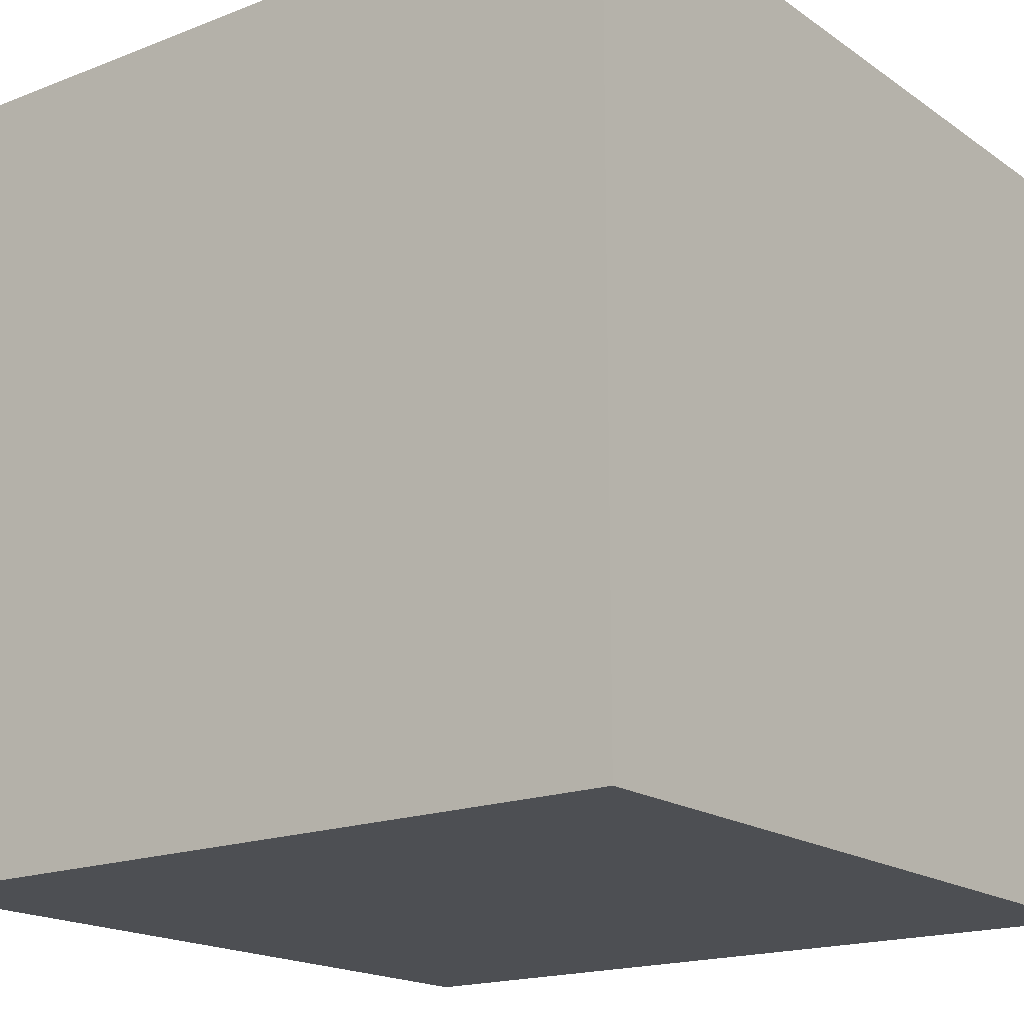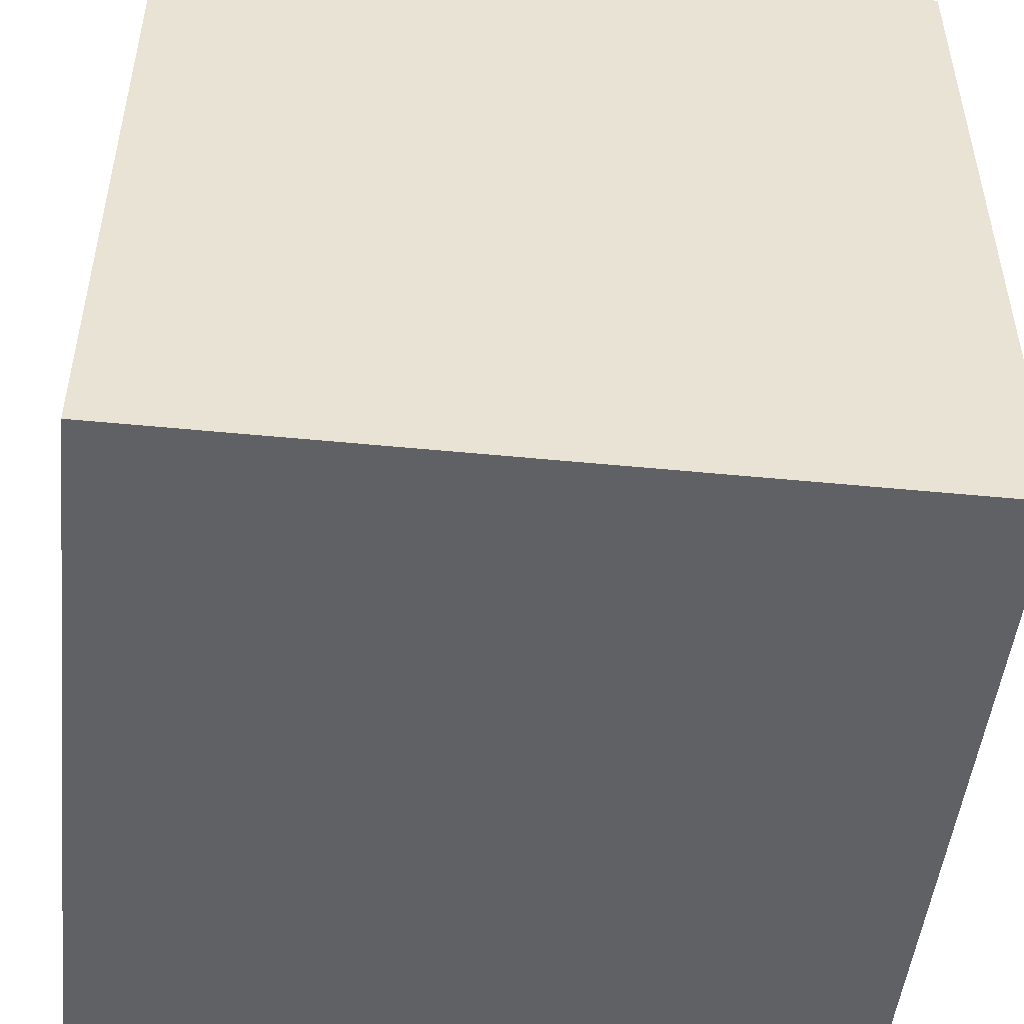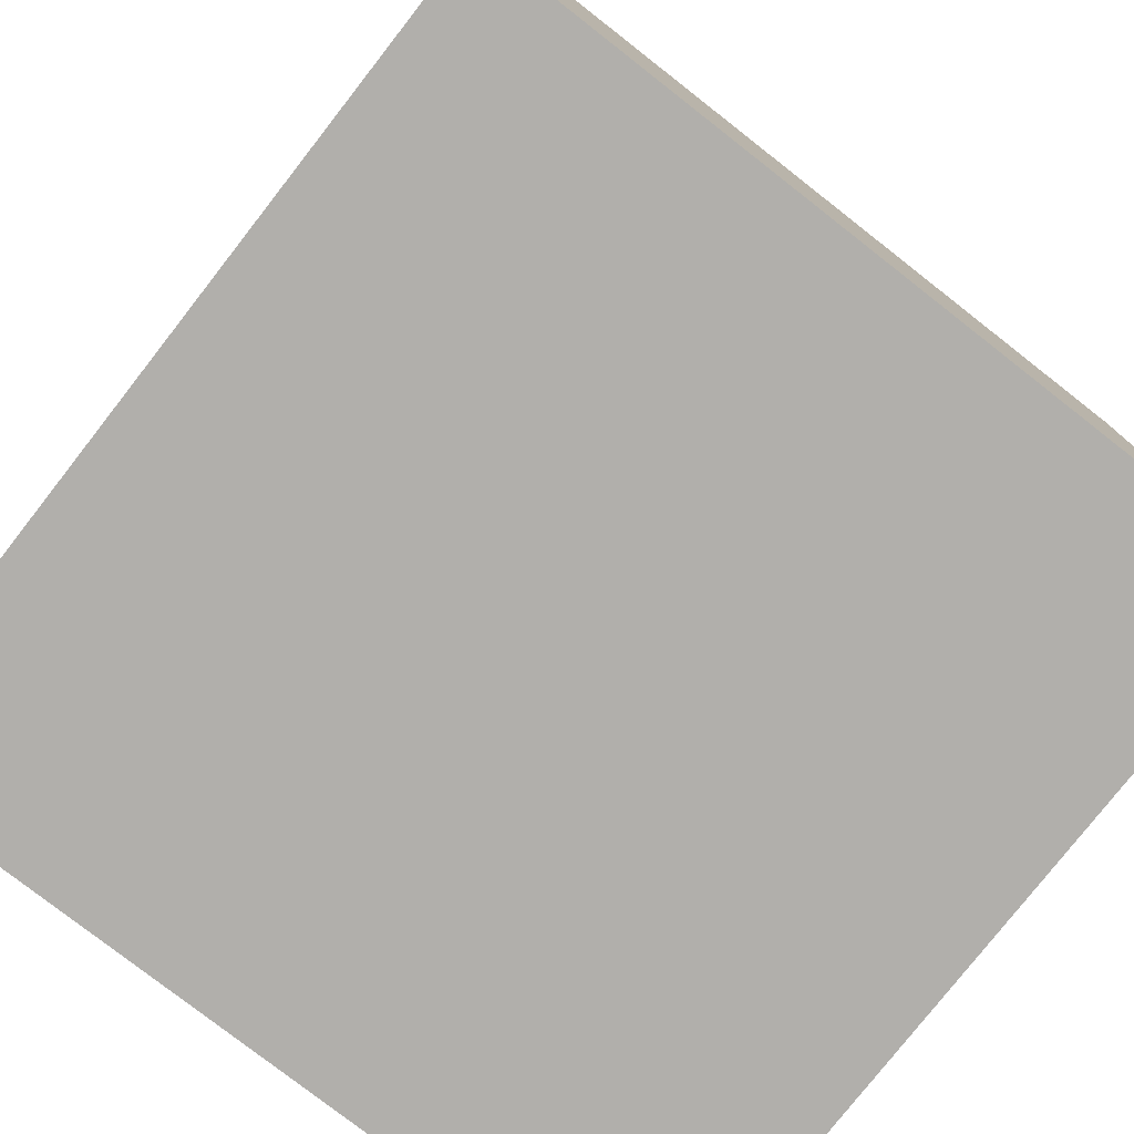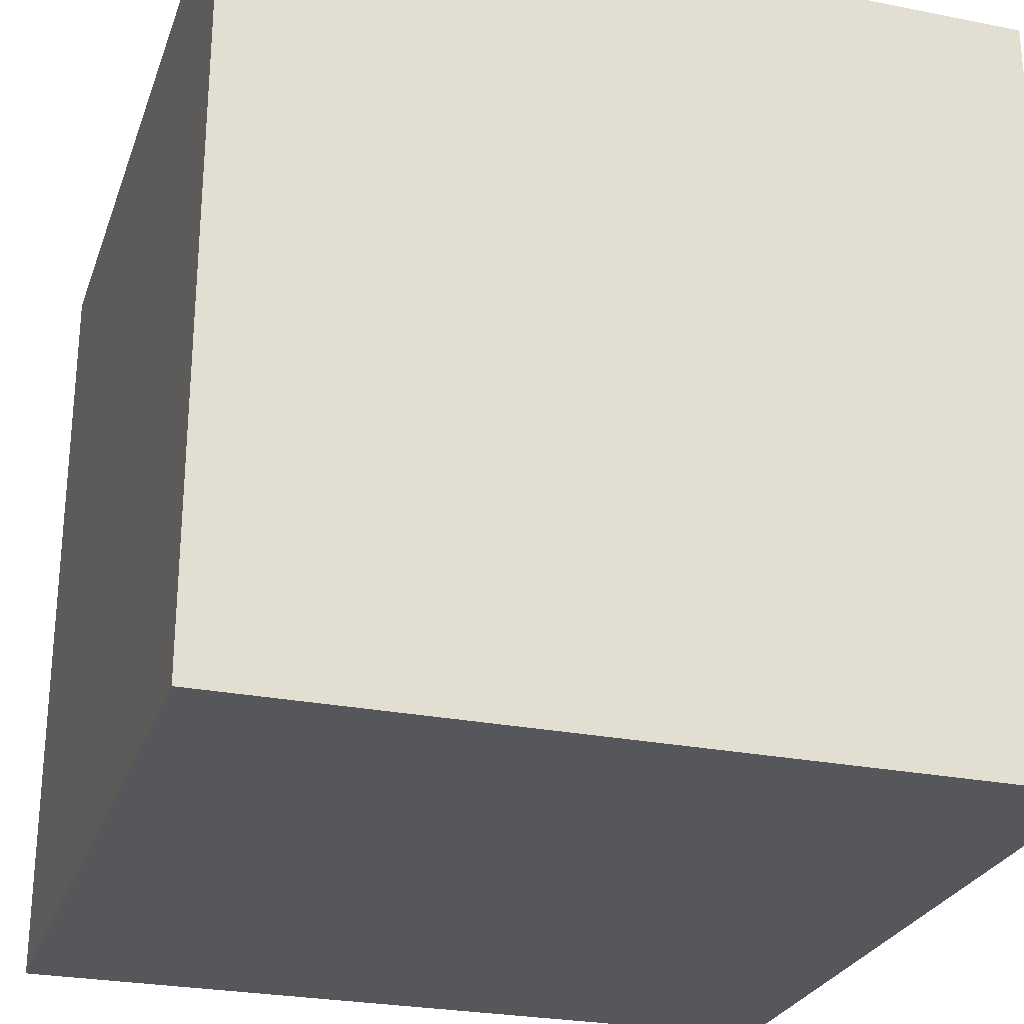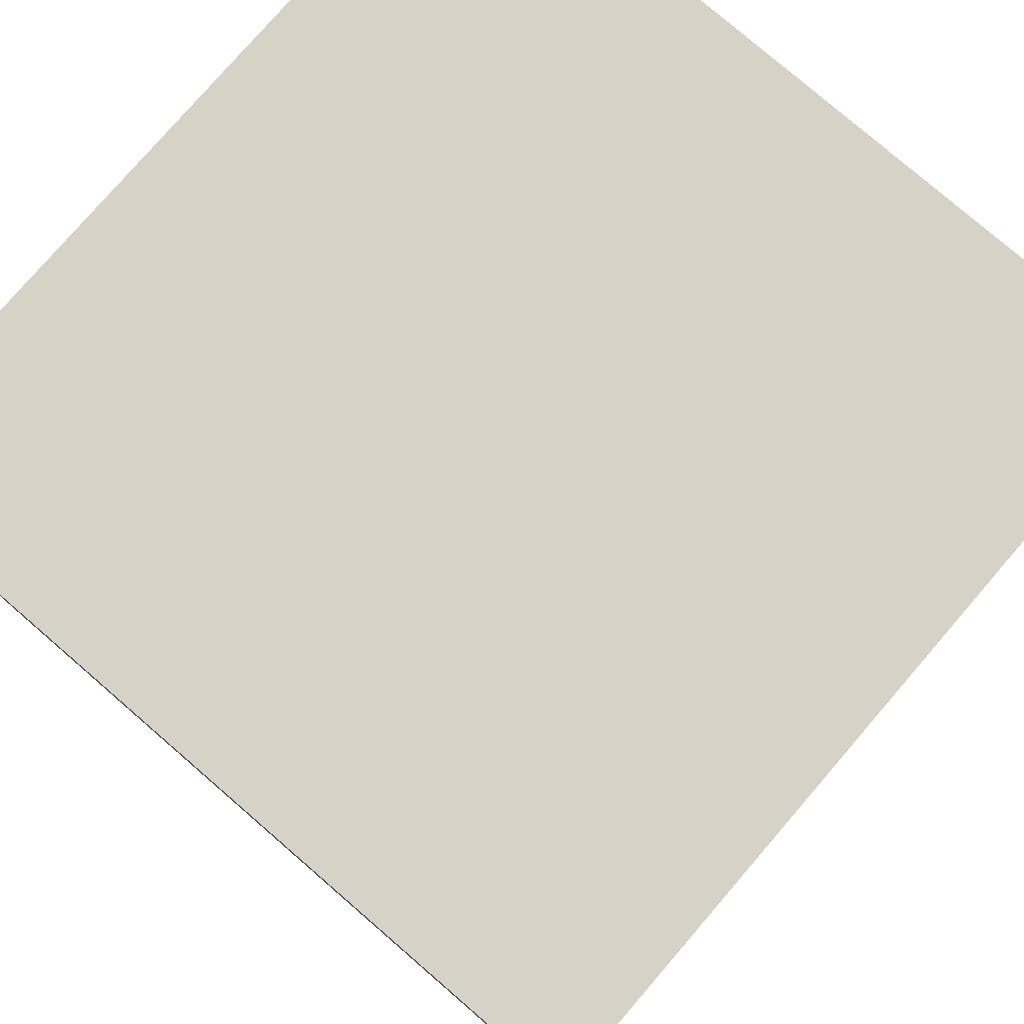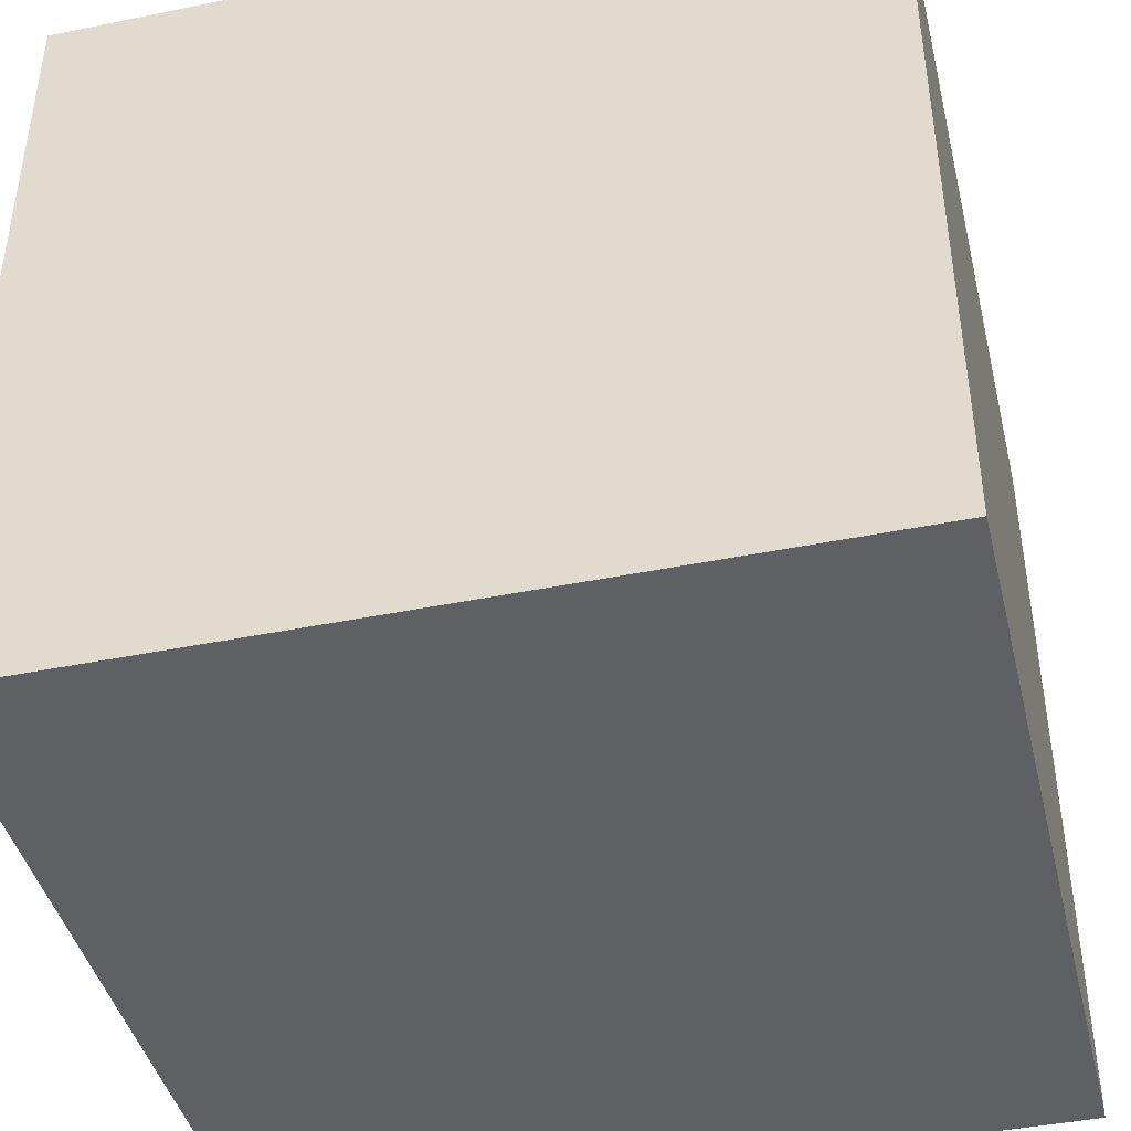
<metadata>
{"format":"obj","ext":"obj","renderer":"f3d","projection":"perspective","resolution":1024,"background":"white","views":[{"elev":-17.9,"azim":-142.8,"up":"+Y"},{"elev":-49.3,"azim":-96.2,"up":"+Y"},{"elev":-78.2,"azim":52.0,"up":"+Y"},{"elev":-26.5,"azim":72.7,"up":"+Y"},{"elev":78.5,"azim":40.8,"up":"+Y"},{"elev":-42.8,"azim":13.6,"up":"+Y"}]}
</metadata>
<code>
v -1 -1 1
v -1 -1 -1
v 1 -1 -1
v 1 -1 1
v -1 1 1
v -1 1 -1
v 1 1 -1
v 1 1 1
f 5 1 2 6
f 6 2 3 7
f 7 3 4 8
f 8 4 1 5
f 1 4 3 2
f 8 5 6 7

</code>
